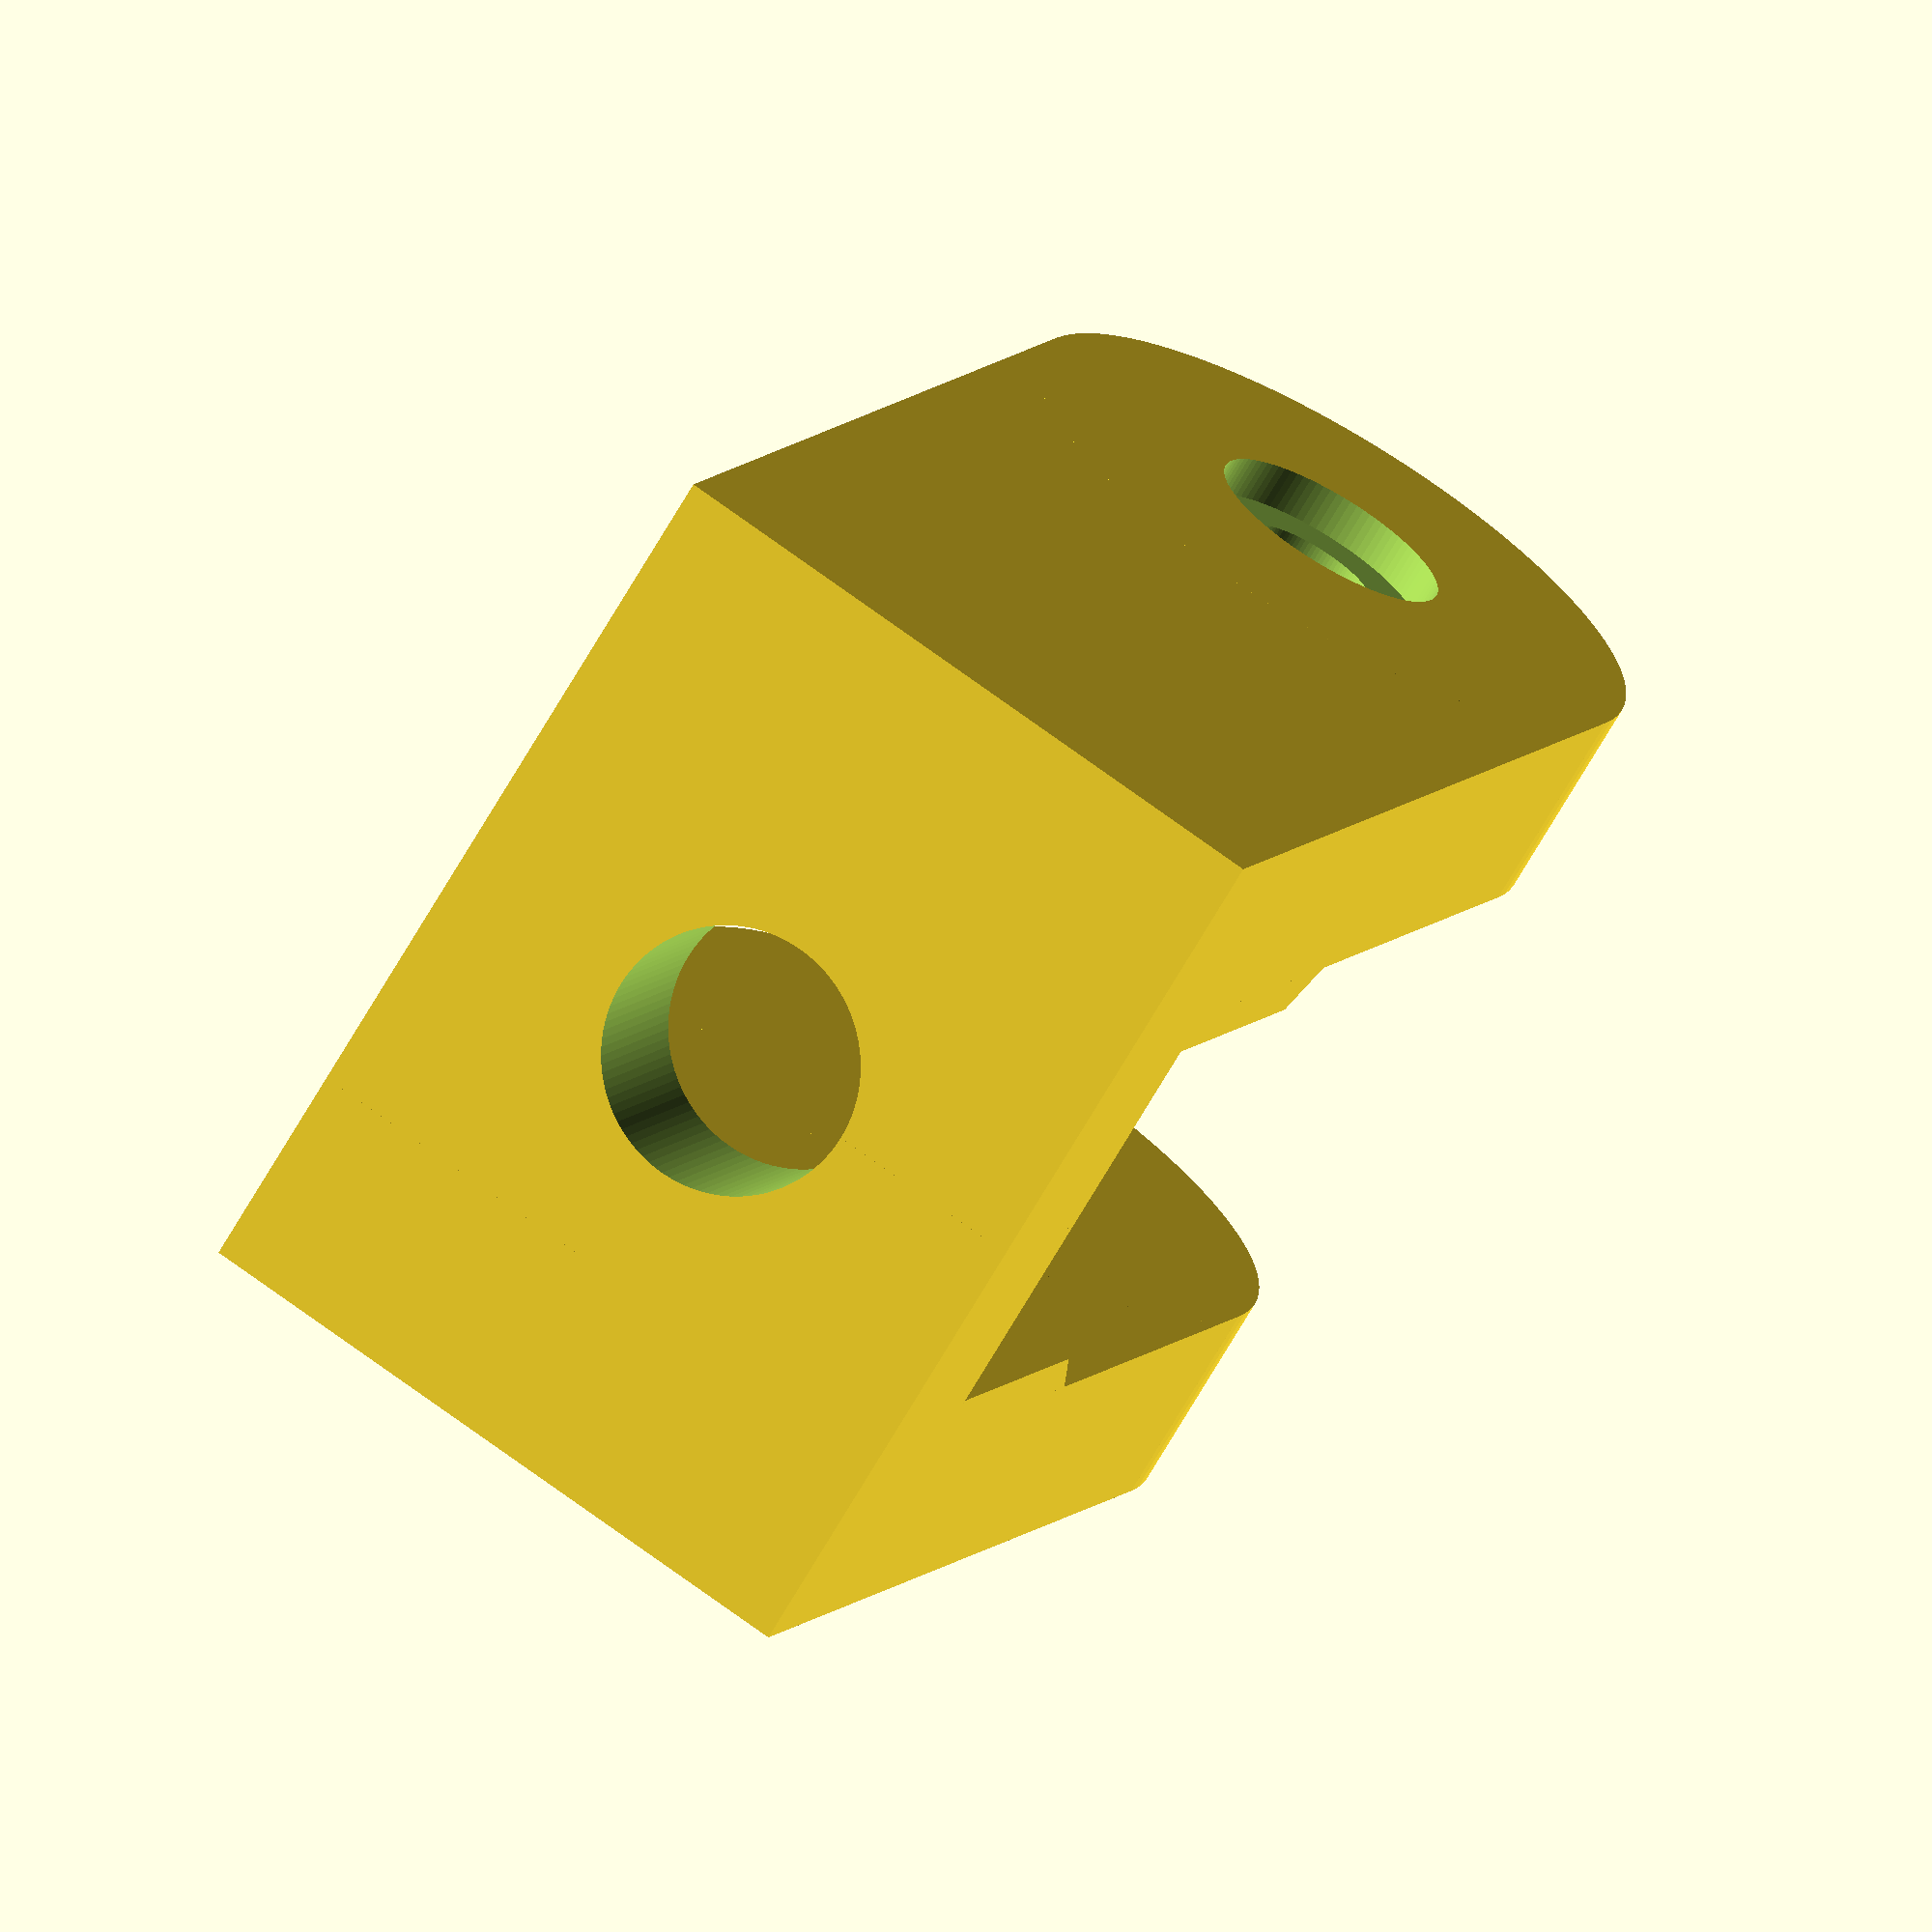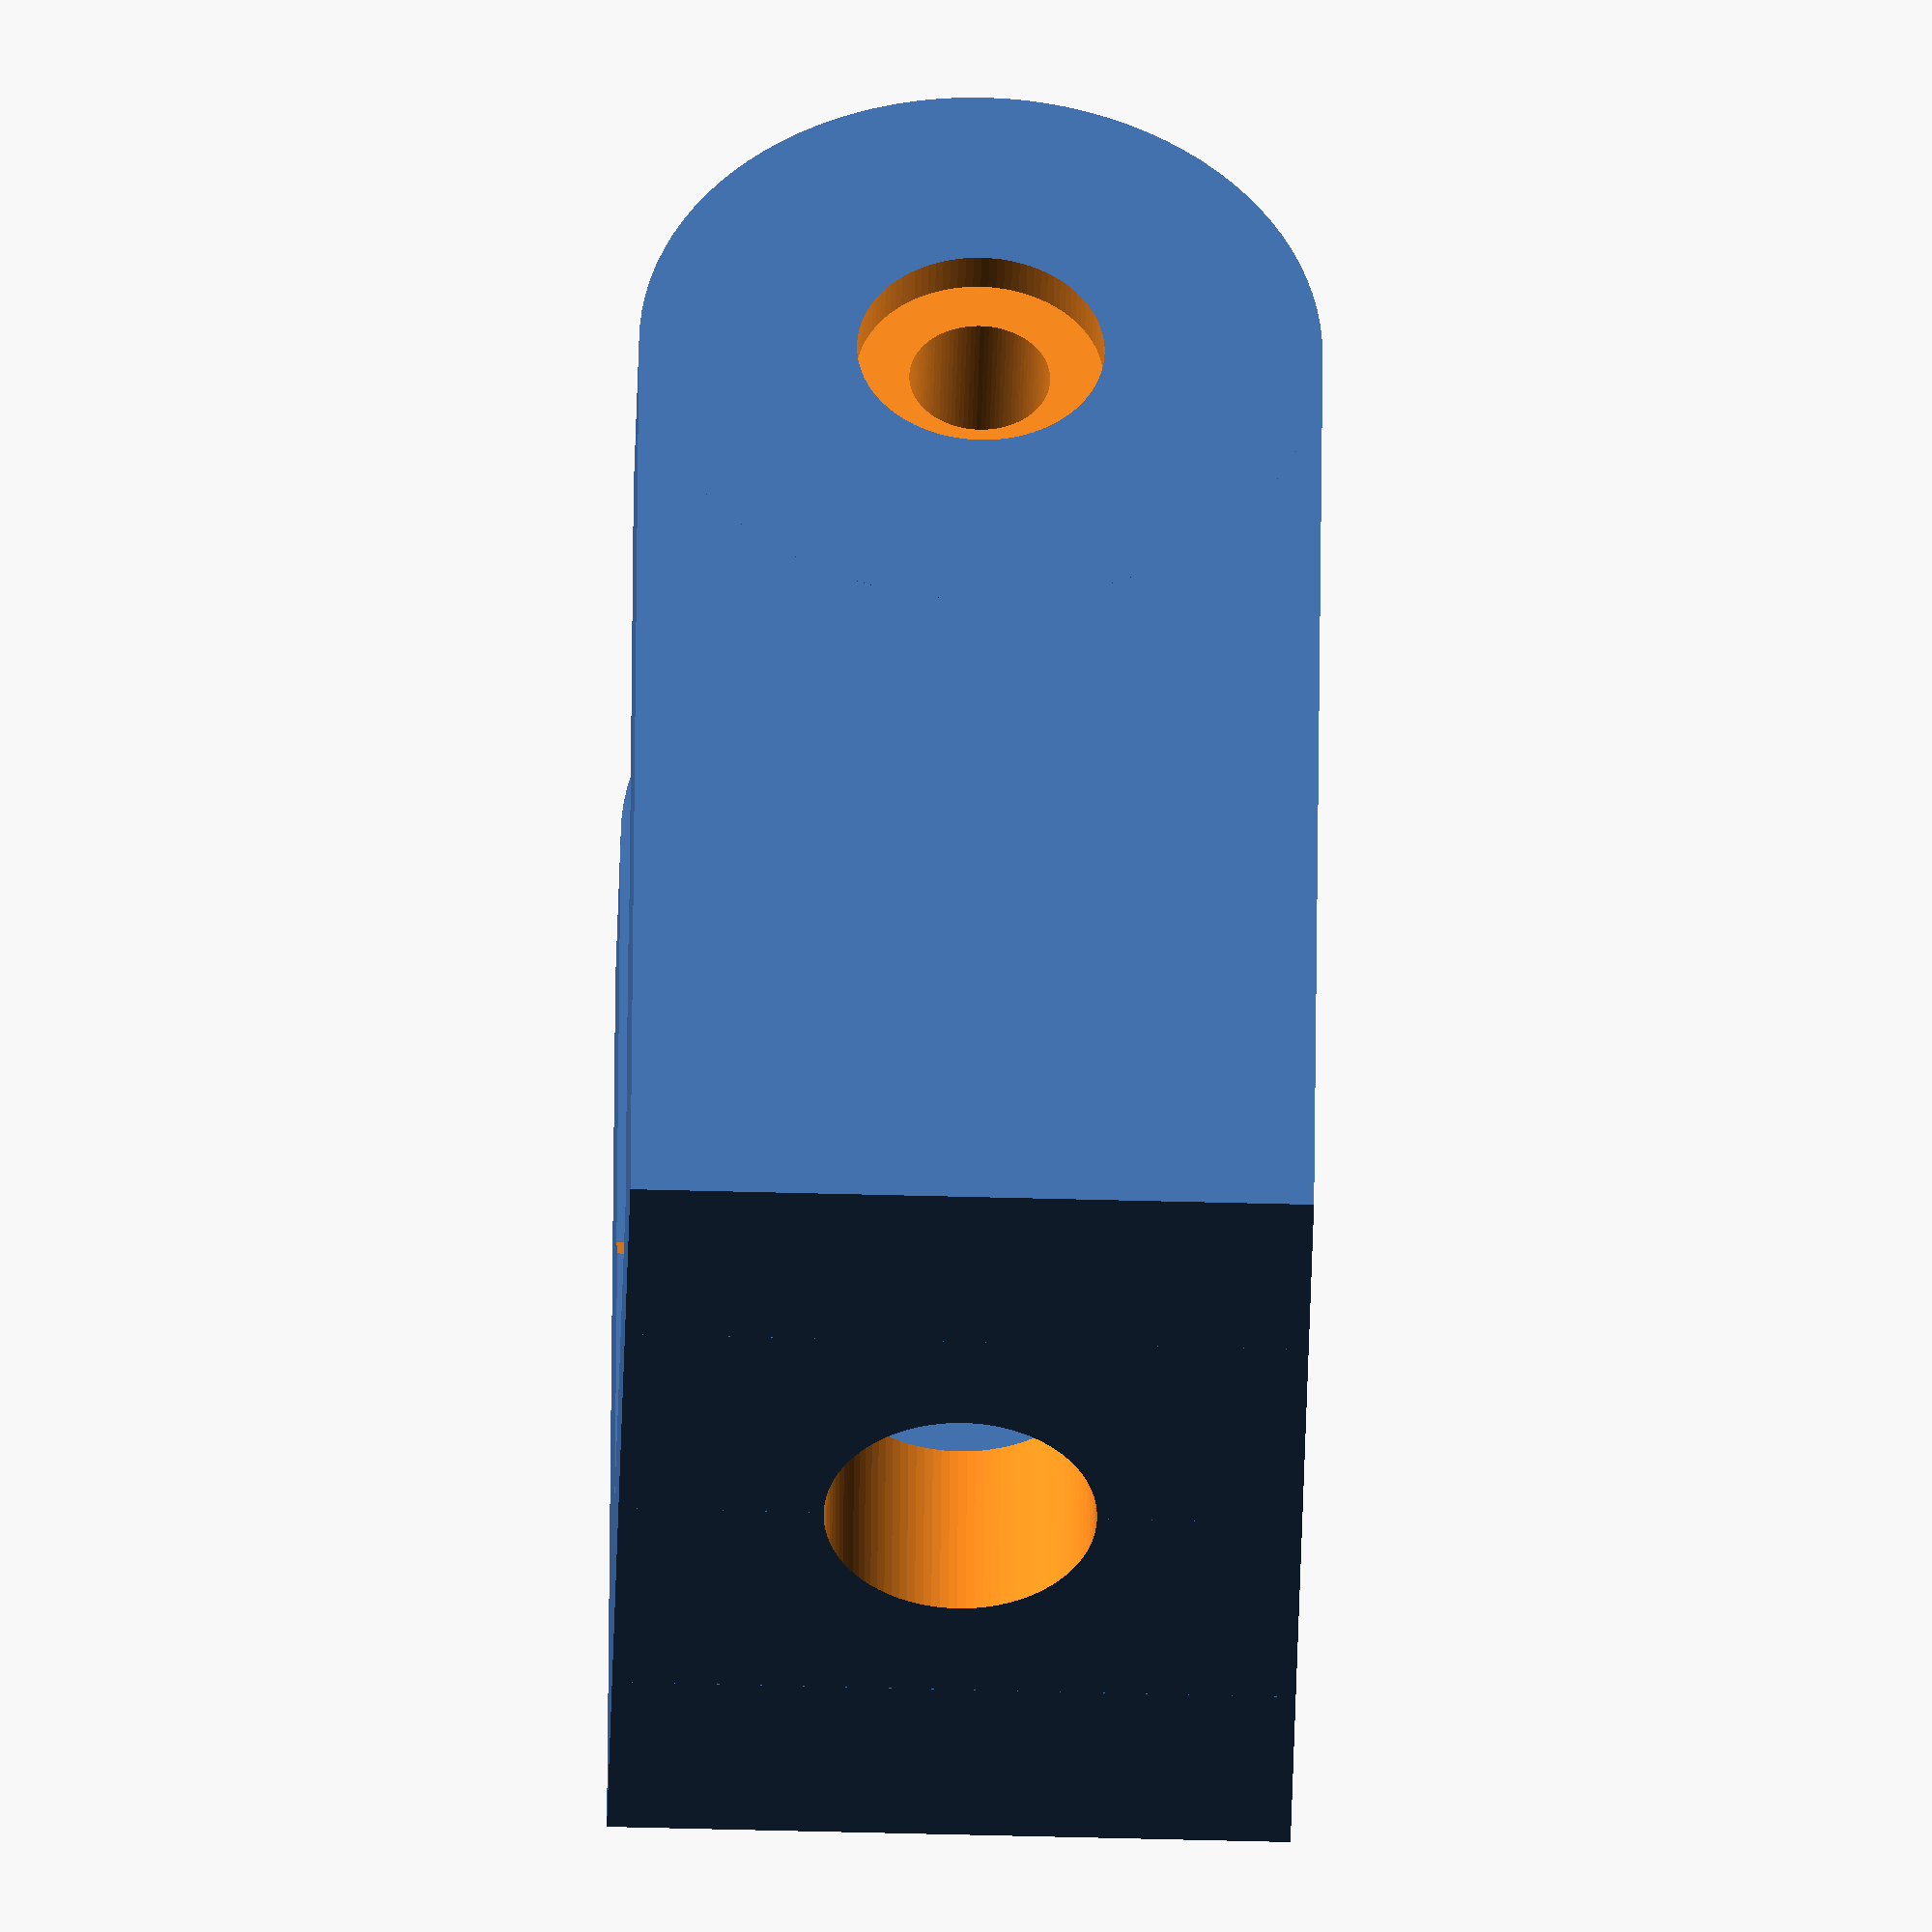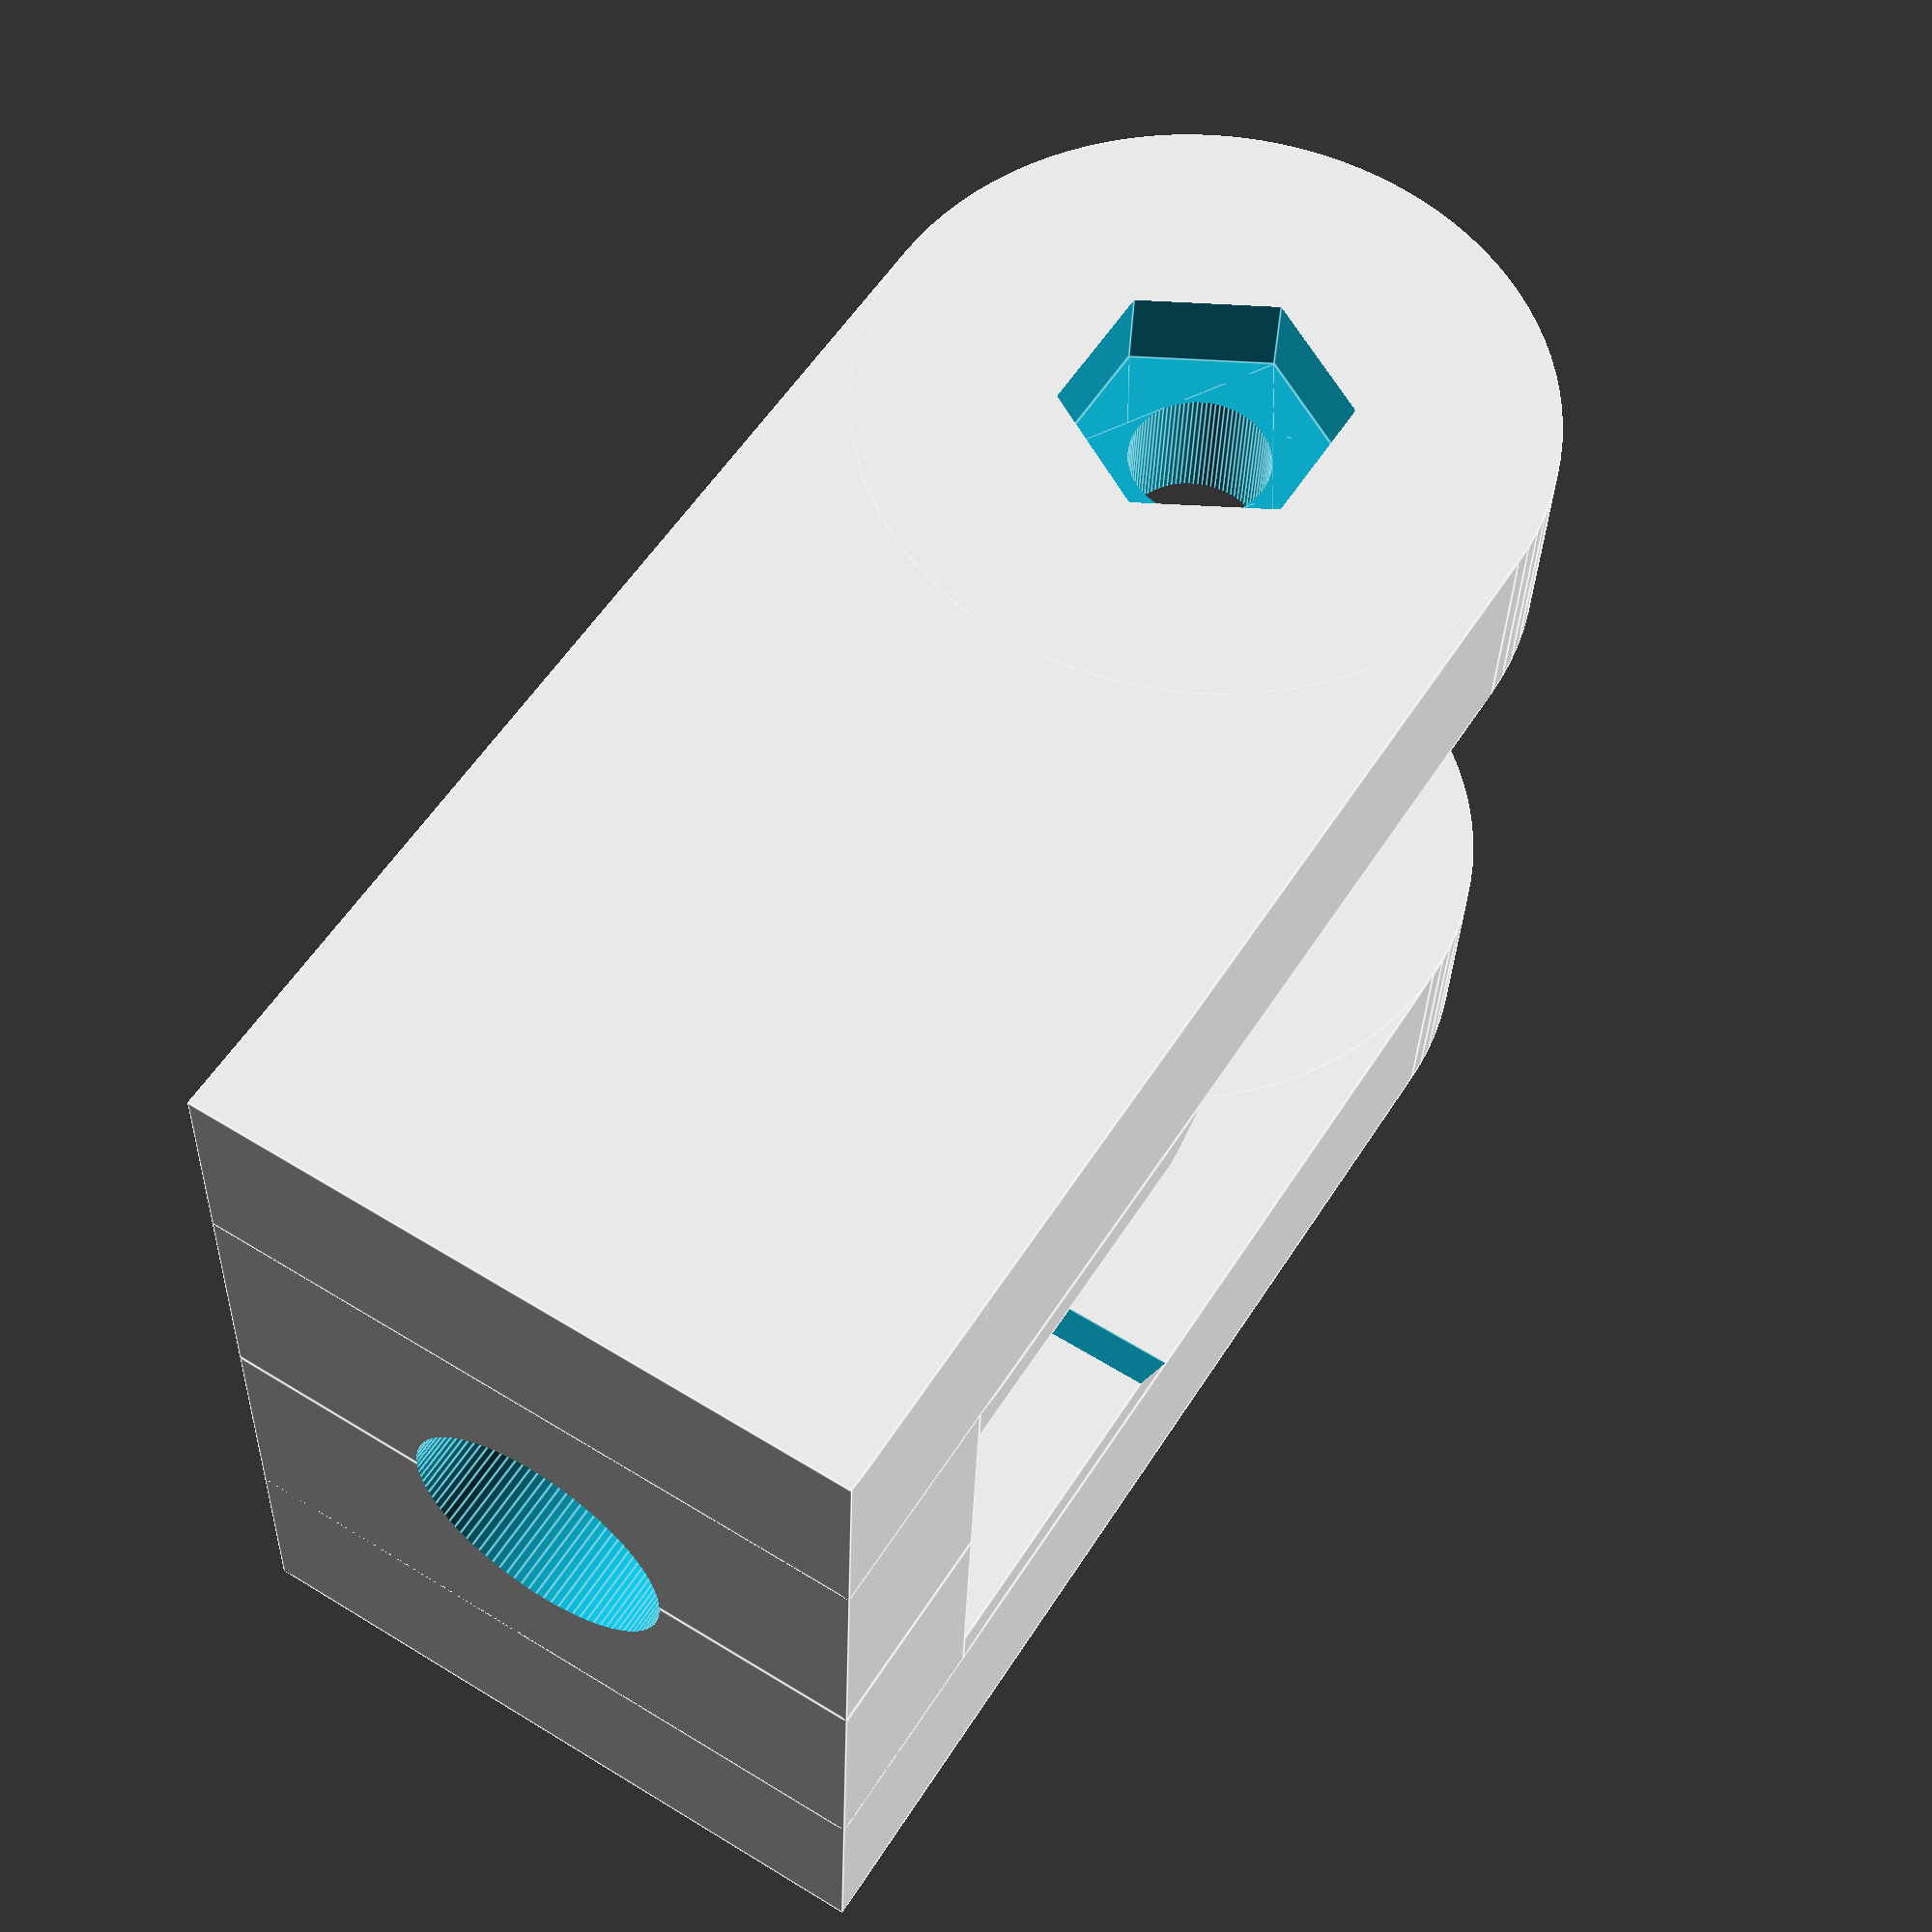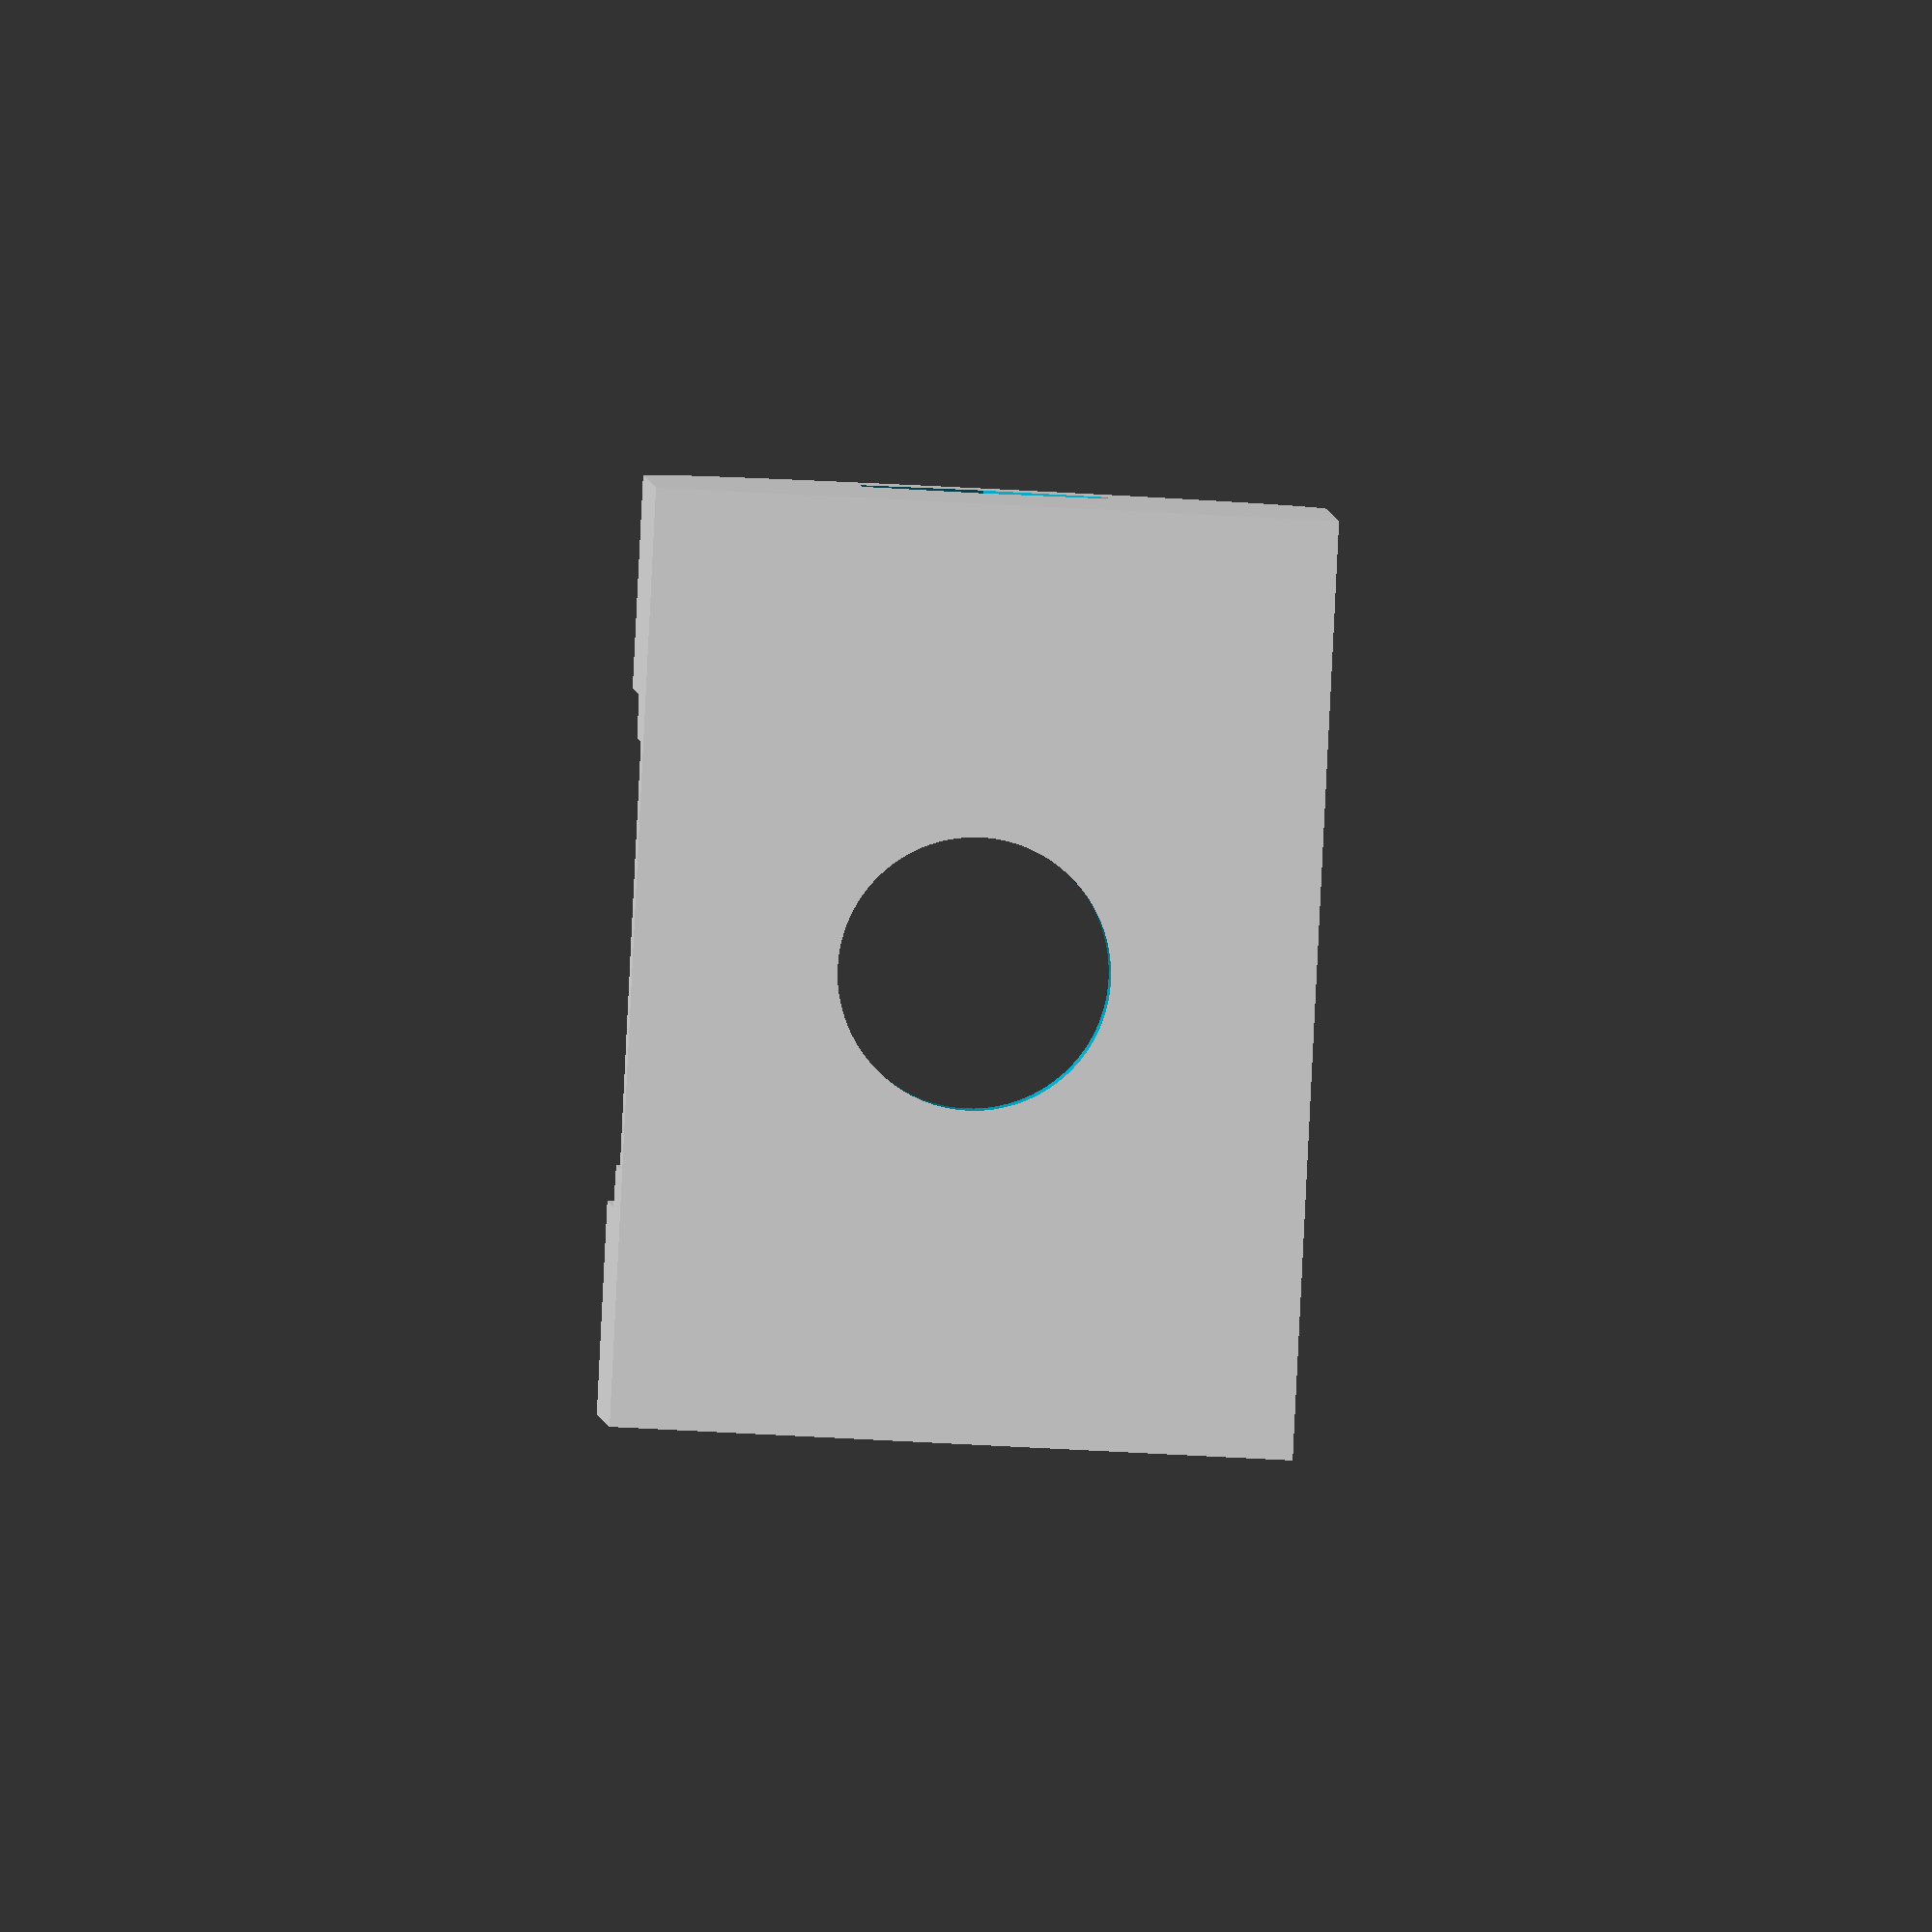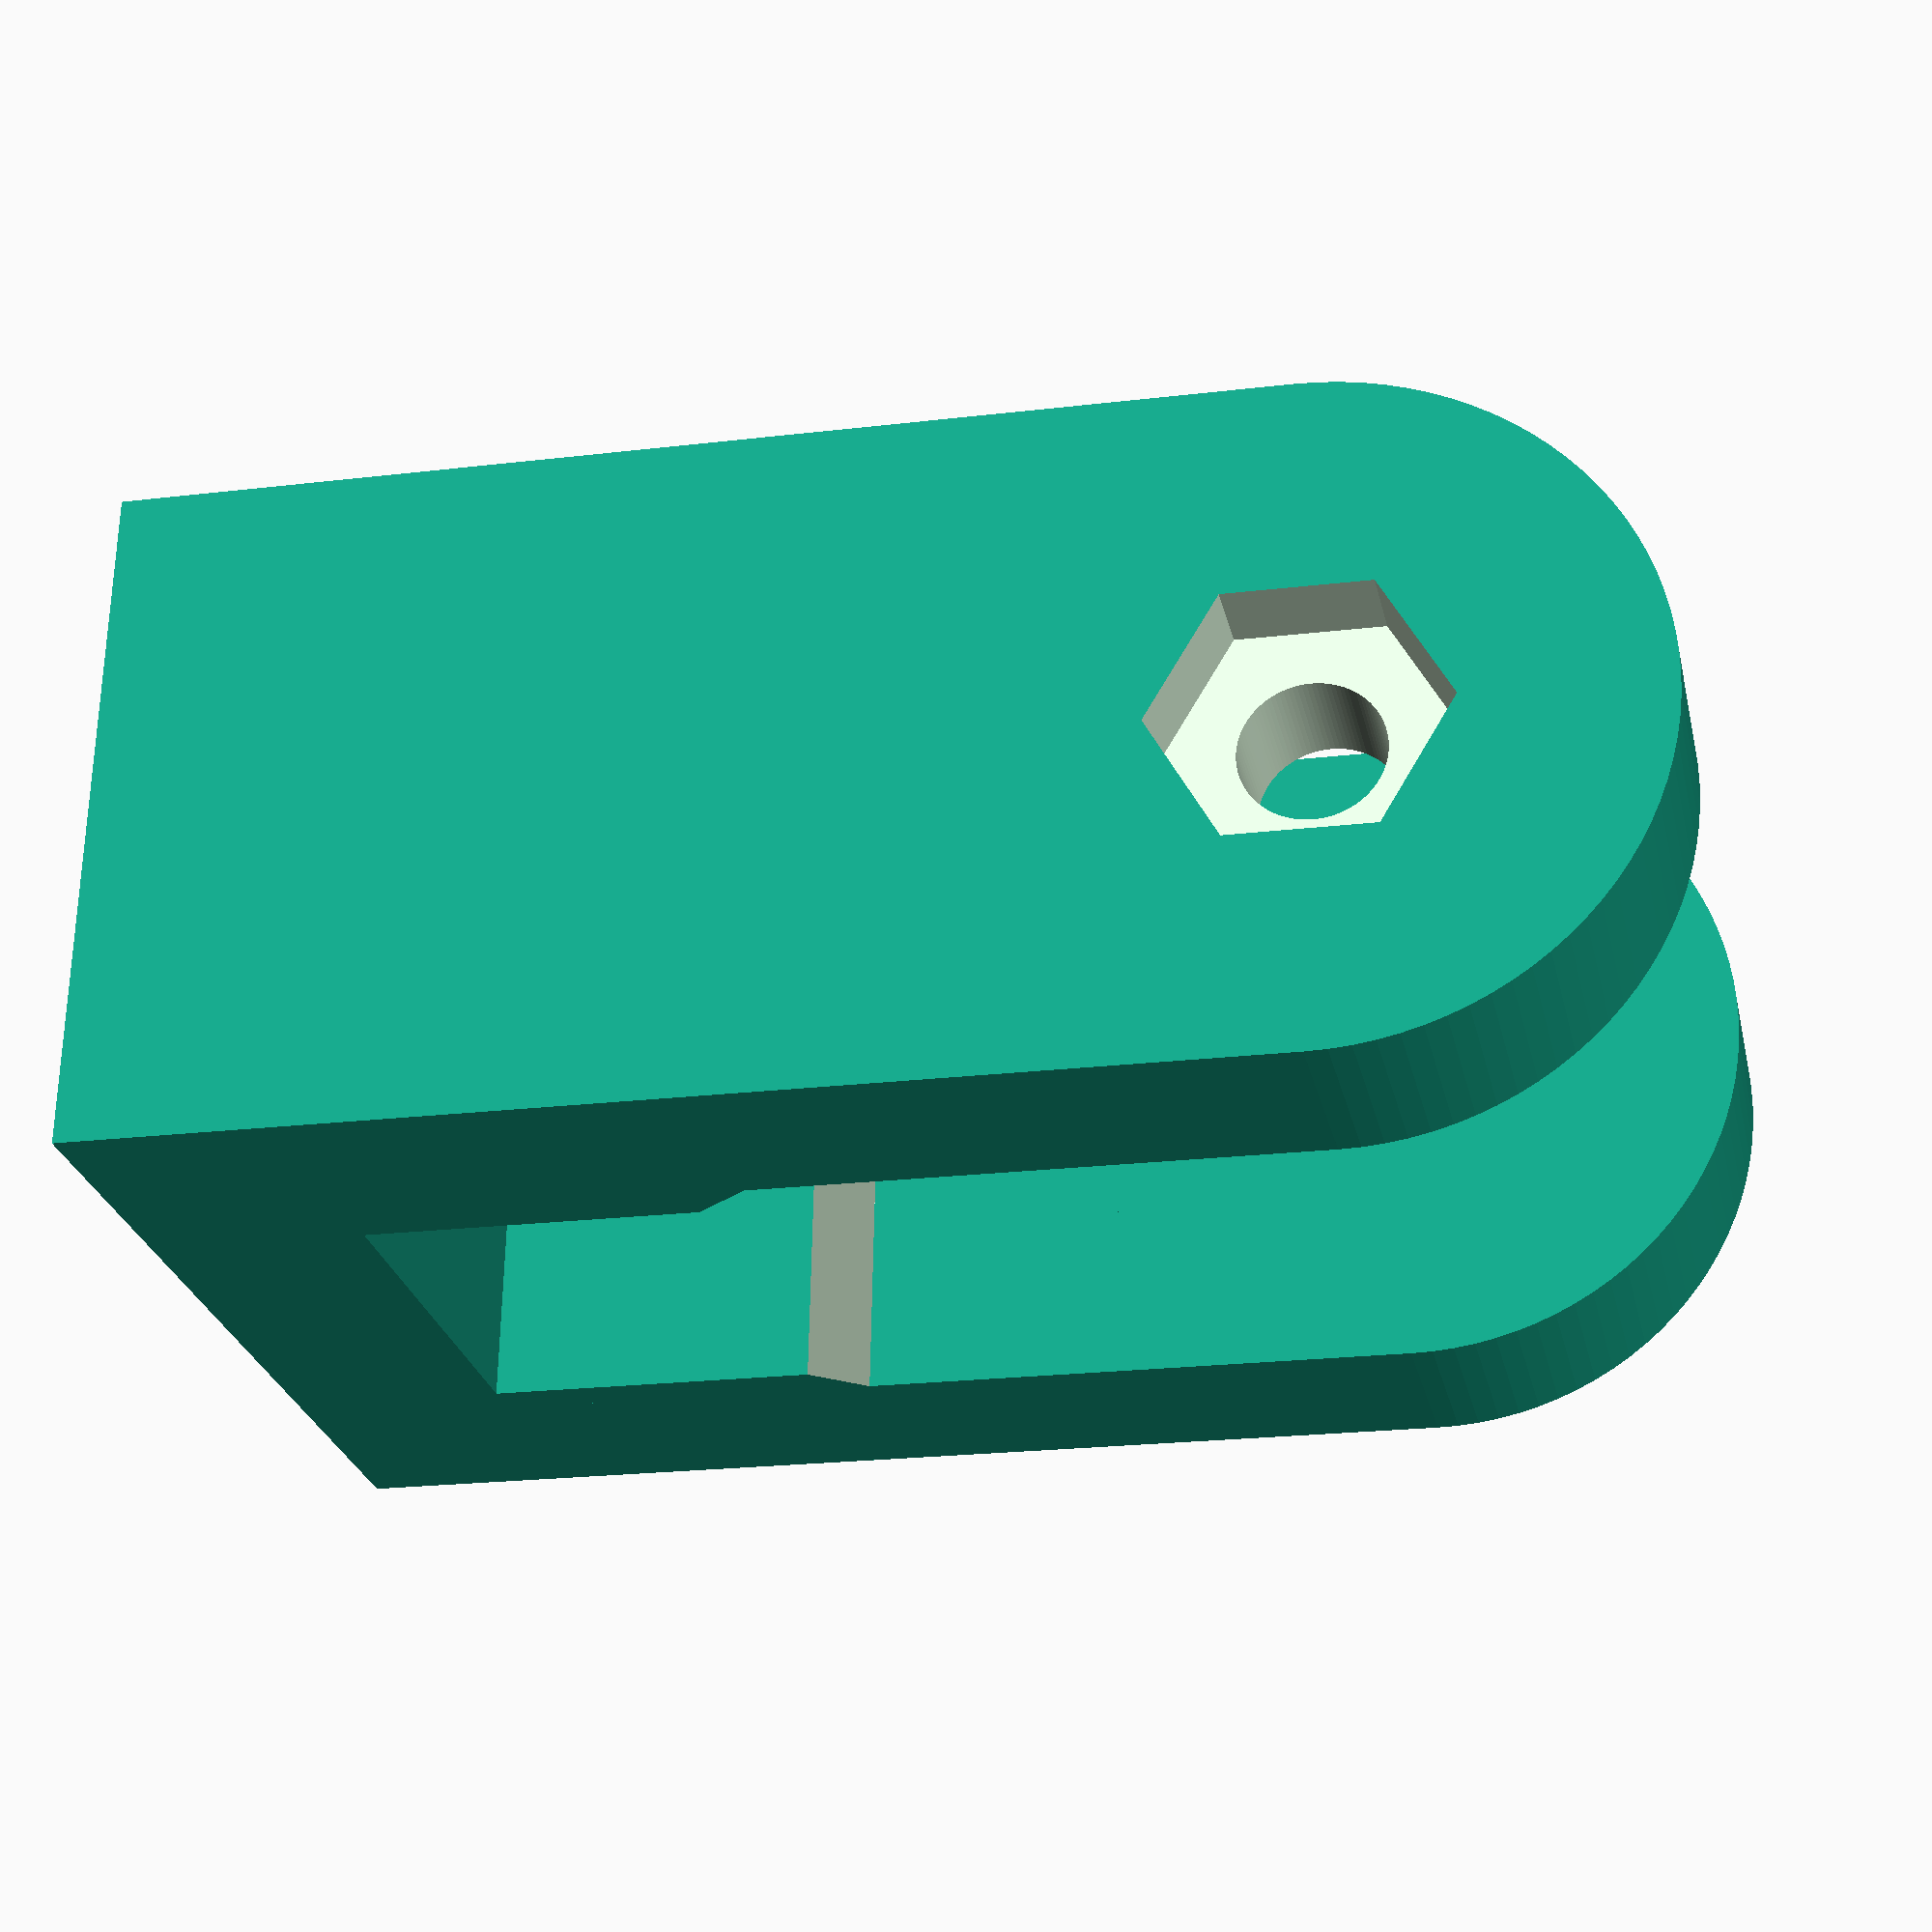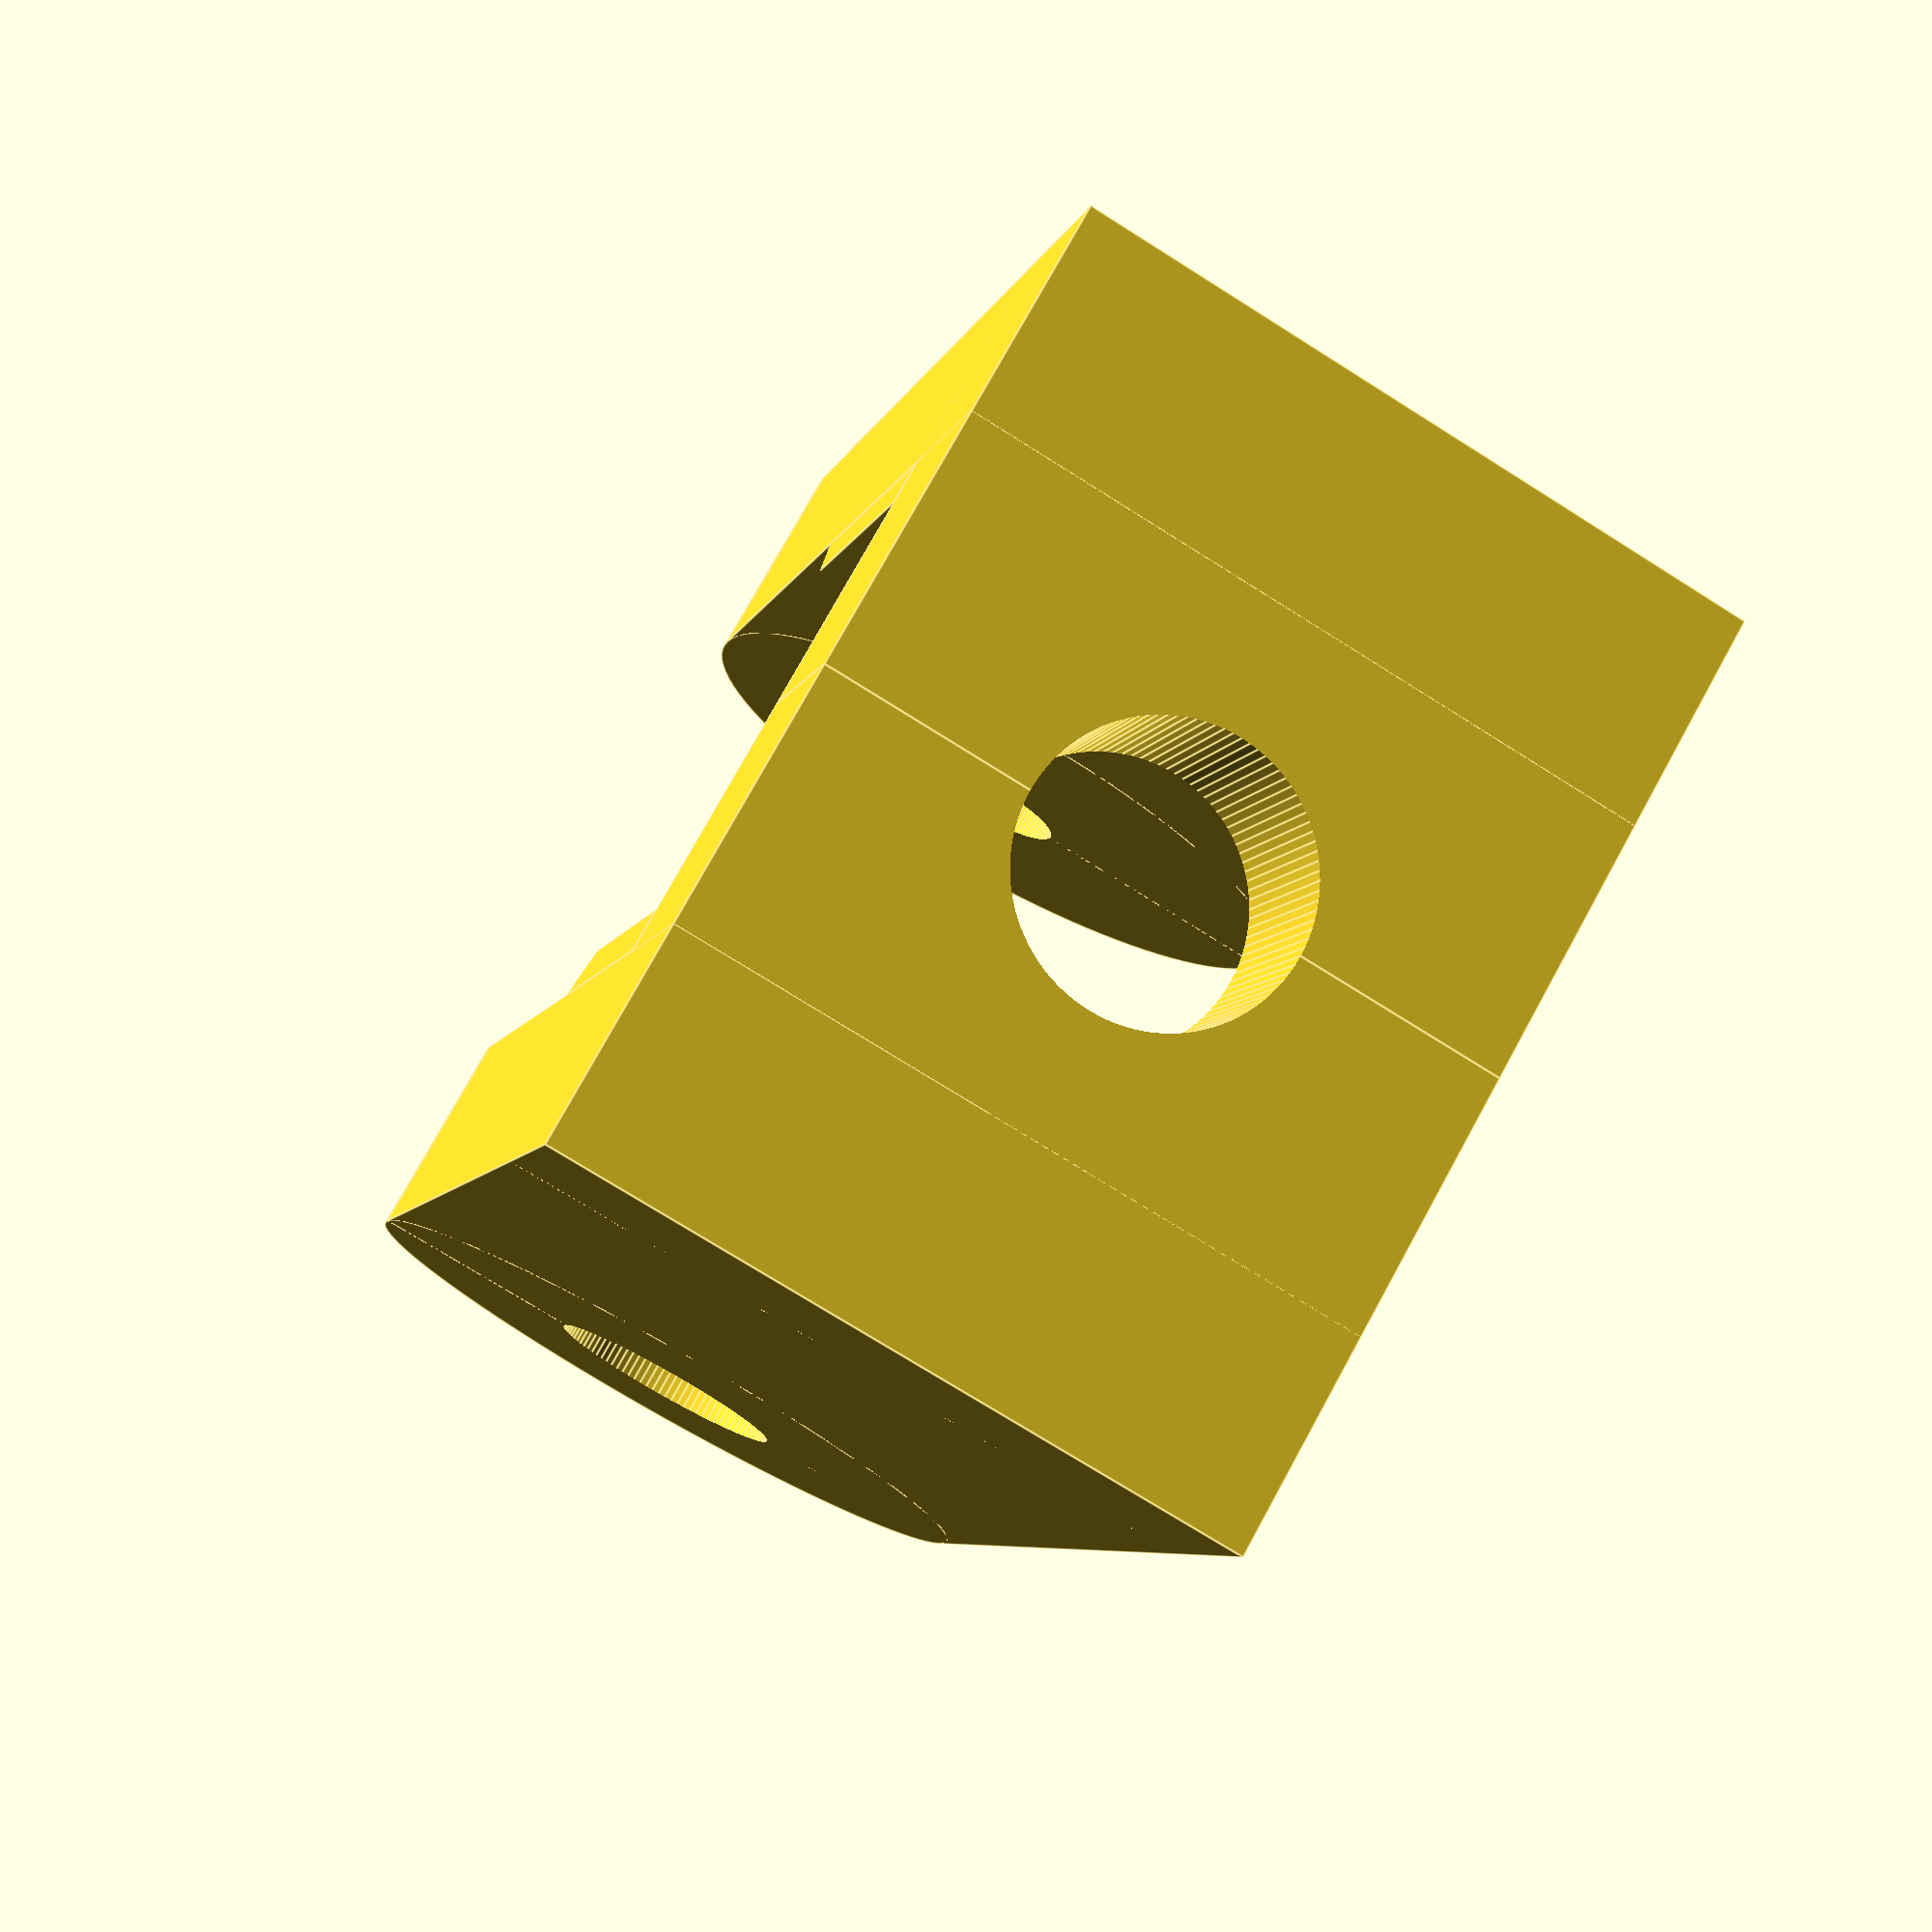
<openscad>
// Created from Code_Yidler_623.stl
// https://github.com/Mecan0/Code
// By J.Rodigo (www.jra.so)
// Licence Creative commons atribution & share alike.


// Media pieza
module mpieza(){
	// Bloque a lo largo del eje X
	translate([0, -5, 0])
	cube([11, 5, 16]);

	//	Bloque a lo largo del eje Y
	//	Bloque grande
		translate([6, -27, 0])
		cube([5, 27, 16]);
	//	Bloque pequeño
		translate([5, -14, 0])
		cube([1, 9, 16]);	
	//	Redondeo
		translate([6, -27, 8])
		rotate( 90, [0, 1, 0])
		cylinder(h = 5, r = 8, $fn=100);
}

// Operaciones para media pieza
module moperaciones(){
	// Taladro del soporte
	translate([0, 1, 8])
	rotate( 90, [1, 0, 0])
	cylinder(h = 7, r = 3.2, $fn=100);
	// Taladro para la polea
	translate([5, -27, 8])
	rotate( 90, [0, 1, 0])
	cylinder(h = 7, r = 1.65, $fn=100);
	// Chaflán interior
	translate([6, -14, -1])
	rotate( 232, [0, 0, -1])
	cube([2, 1, 18]);
}

// Generar un hexágono circunscrito (Diámetro,Altura) 
module hexagono(d,h){ 
	for (a = [0, 60,120]){ 
		rotate( a, [0, 0, 1])
		cube([d, d*tan(30), h], center = true);
	}
}

// Generamos la pieza y las operaciones
difference () {
	union() {
		// Pieza situada en {+X,-Y,+Z}
		mpieza();
		
		// Pieza simétrica situada en {-X,-Y,+Z}
		mirror([ 1, 0, 0 ])
		mpieza();
	}	
	union() {
		// Operaciones situadas en {+X,-Y,+Z}
		moperaciones();
		// Operaciones simétricas situadas en {-X,-Y,+Z}
		mirror([ 1, 0, 0 ])
		moperaciones();

		// Operaciones únicas para cada lado
		// Vaciado para la tuerca hexagonal 
		translate([-11, -27, 8])
		rotate( 90, [0, 1, 0])
		hexagono(5.8, 4);
		// Vaciado para la cabeza del tornillo
		translate([10, -27, 8])
		rotate( 90, [0, 1, 0])
		cylinder(h = 2, r = 2.9, $fn=100);
	}	
}

</openscad>
<views>
elev=288.9 azim=328.1 roll=306.5 proj=o view=wireframe
elev=59.4 azim=163.3 roll=268.5 proj=o view=wireframe
elev=119.7 azim=266.8 roll=57.8 proj=p view=edges
elev=76.7 azim=167.3 roll=87.1 proj=o view=wireframe
elev=295.9 azim=102.1 roll=181.0 proj=p view=wireframe
elev=74.4 azim=154.7 roll=57.8 proj=p view=edges
</views>
